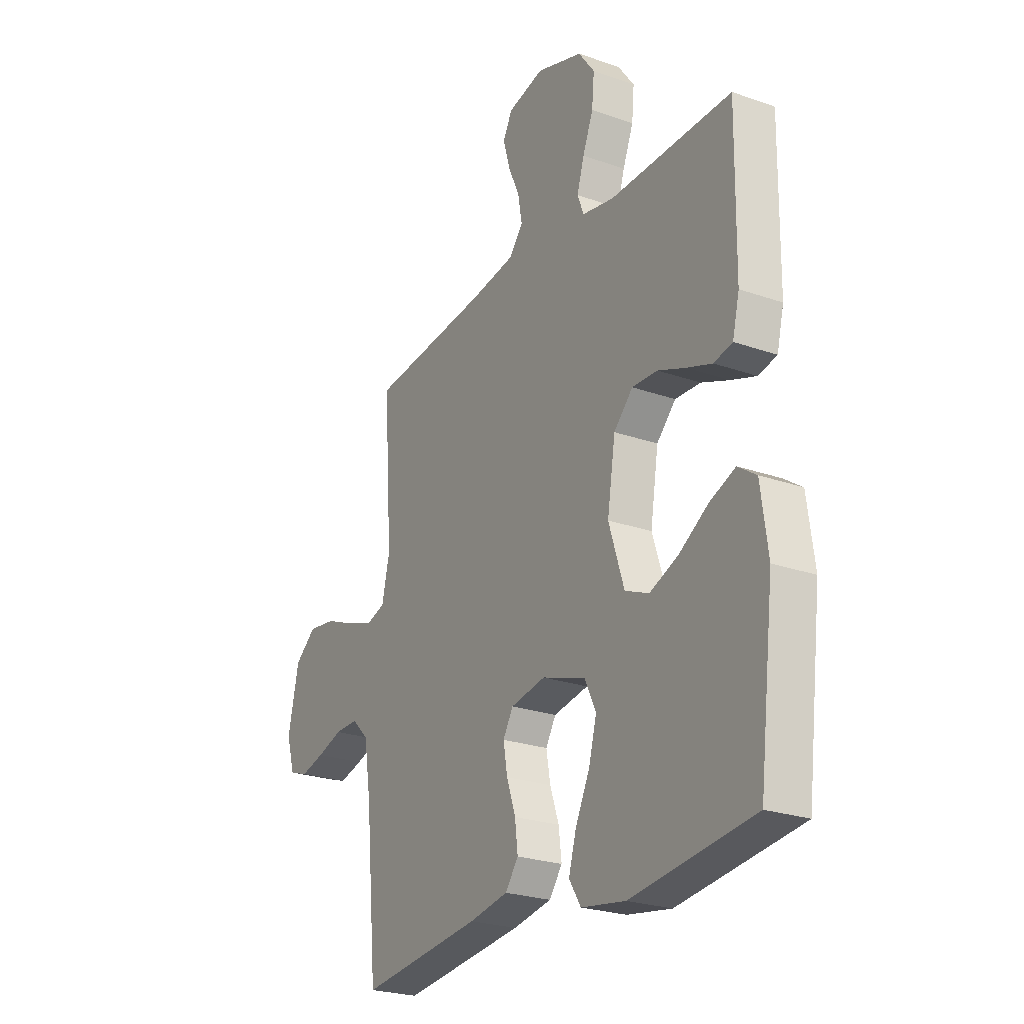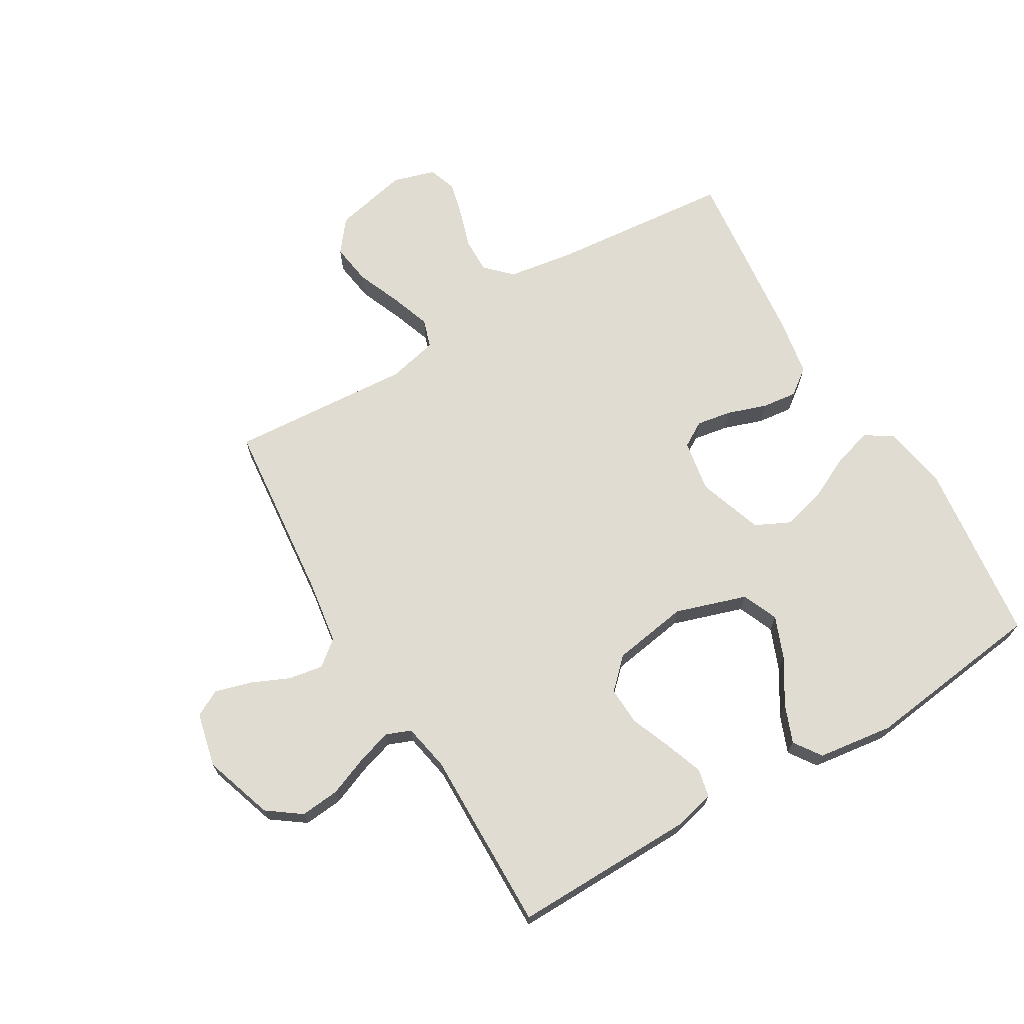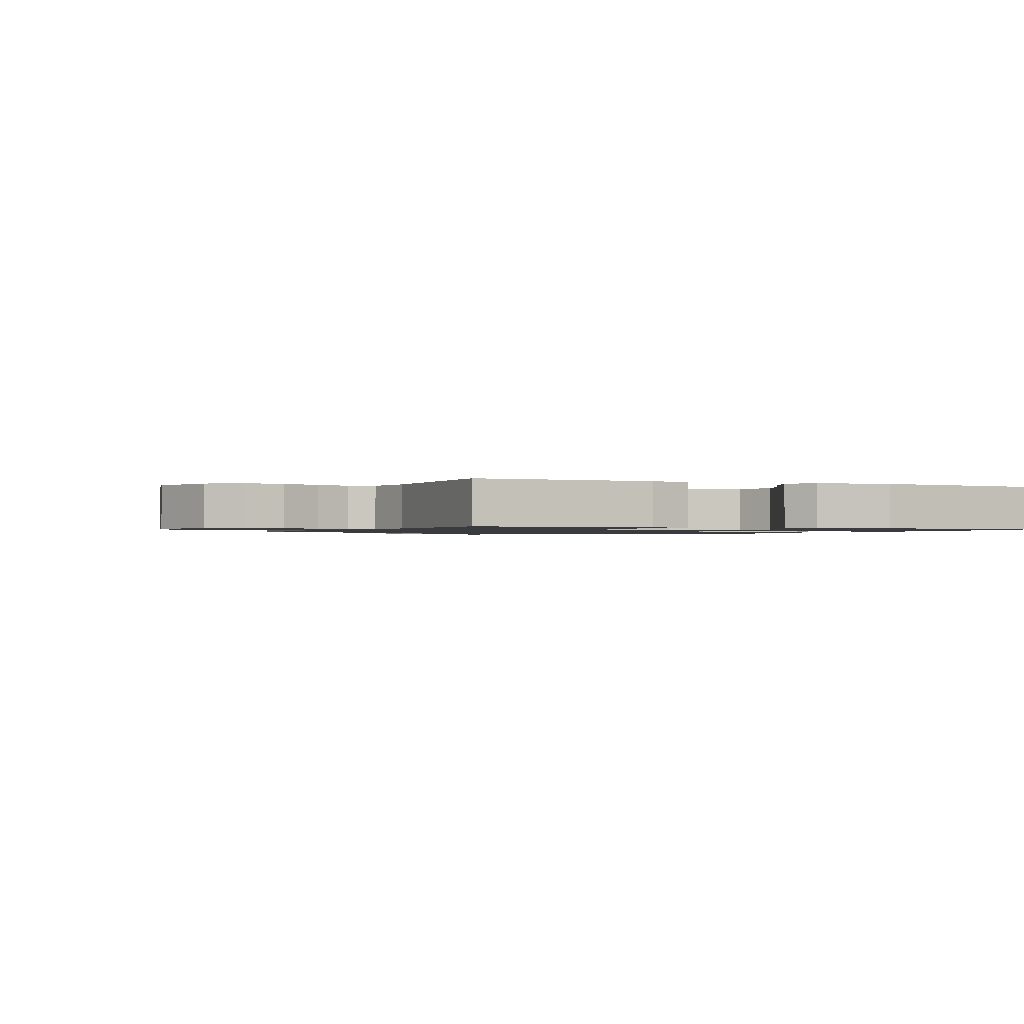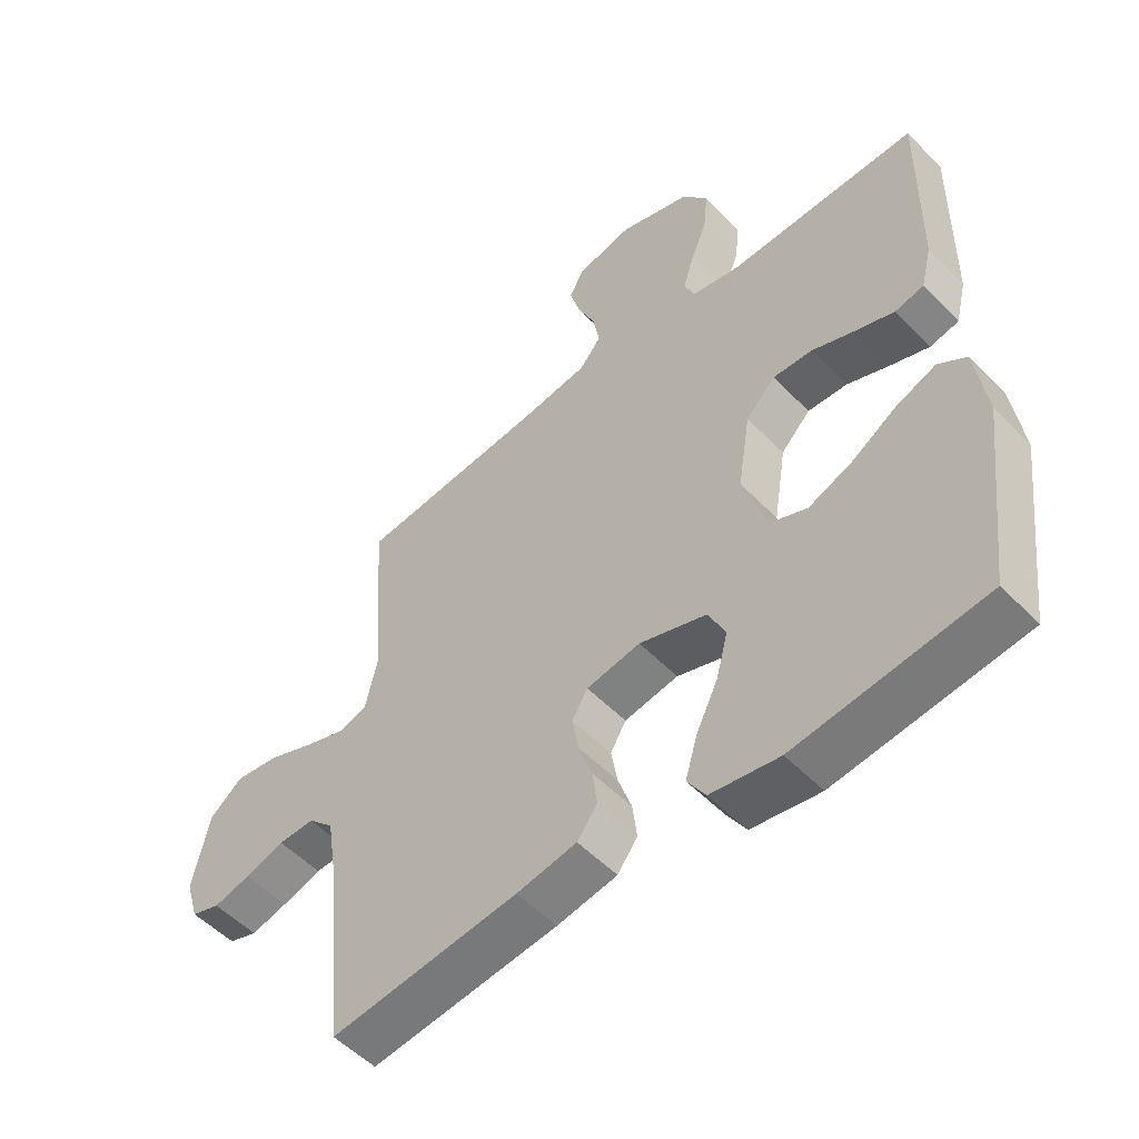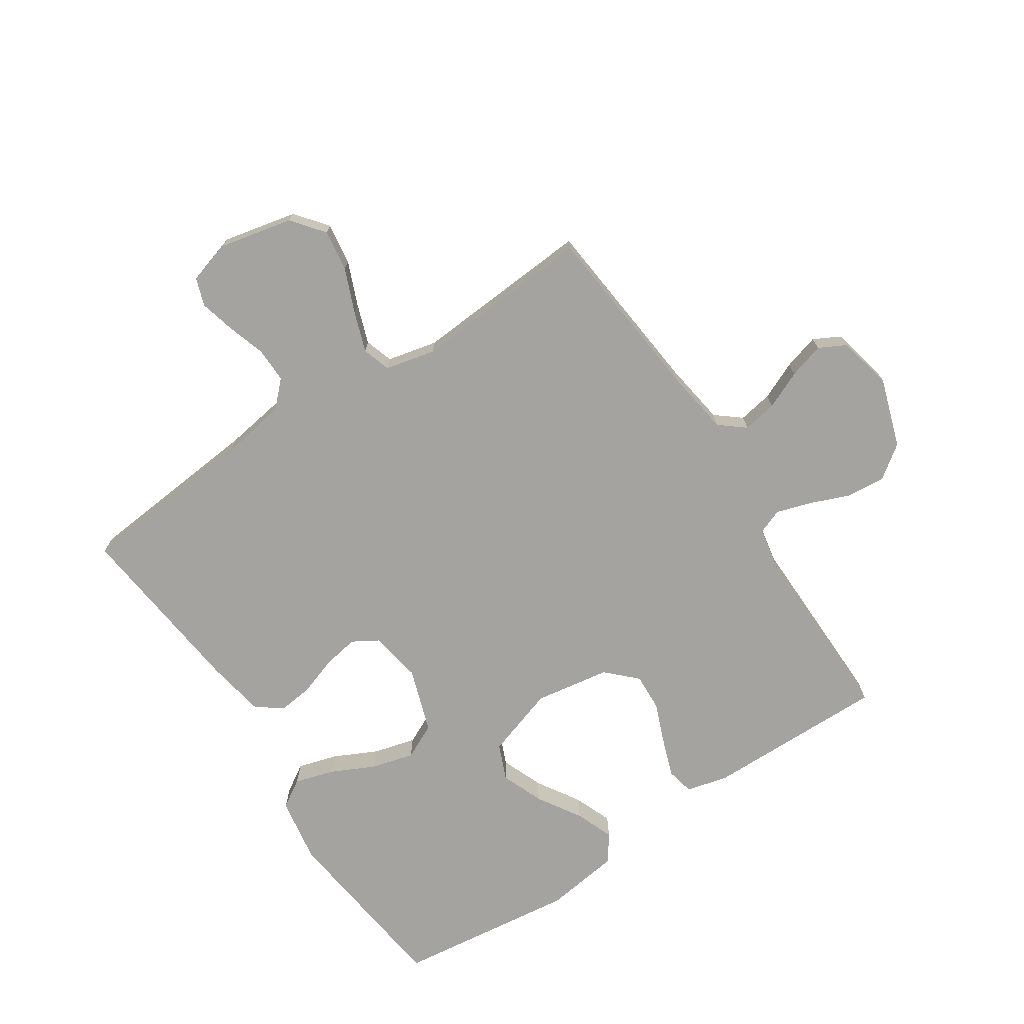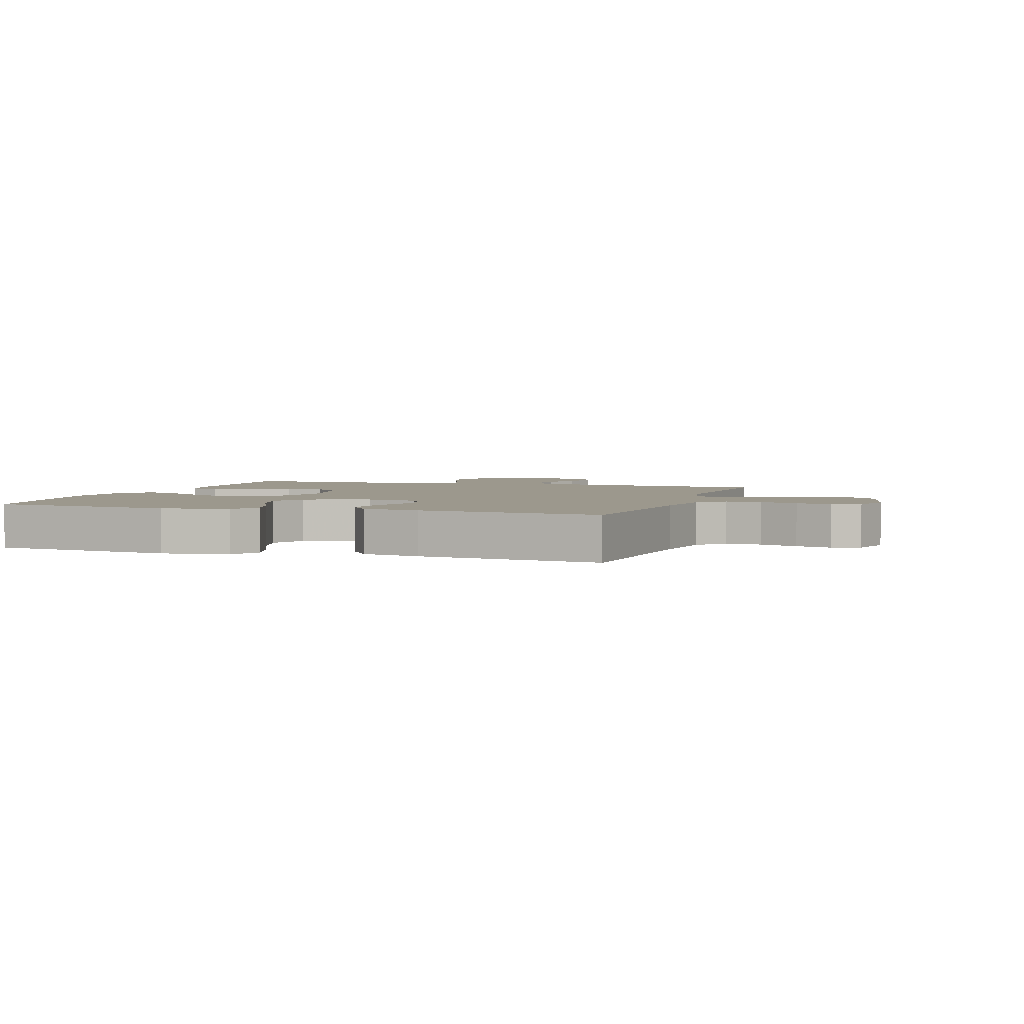
<metadata>
{"format":"obj","ext":"obj","renderer":"f3d","projection":"perspective","resolution":1024,"background":"white","views":[{"elev":-24.6,"azim":60.0,"up":"+Z"},{"elev":69.2,"azim":59.3,"up":"+Y"},{"elev":-1.1,"azim":66.0,"up":"+Y"},{"elev":-53.1,"azim":42.7,"up":"+Z"},{"elev":-72.8,"azim":-56.6,"up":"+Y"},{"elev":3.1,"azim":-161.8,"up":"+Y"}]}
</metadata>
<code>
v -0.5 0.07 -0.5
v -0.528 0.07 -0.2
v -0.545 0.07 -0.091
v -0.586 0.07 -0.05
v -0.644 0.07 -0.051
v -0.707 0.07 -0.071
v -0.766 0.07 -0.086
v -0.812 0.07 -0.07
v -0.833 0.07 0
v -0.806 0.07 0.123
v -0.753 0.07 0.165
v -0.684 0.07 0.155
v -0.611 0.07 0.125
v -0.545 0.07 0.102
v -0.498 0.07 0.117
v -0.479 0.07 0.2
v -0.5 0.07 0.5
v -0.2 0.07 0.53
v -0.092 0.07 0.546
v -0.058 0.07 0.588
v -0.068 0.07 0.645
v -0.096 0.07 0.708
v -0.113 0.07 0.767
v -0.09 0.07 0.811
v 0 0.07 0.832
v 0.115 0.07 0.794
v 0.155 0.07 0.739
v 0.149 0.07 0.674
v 0.123 0.07 0.609
v 0.105 0.07 0.551
v 0.121 0.07 0.51
v 0.2 0.07 0.495
v 0.5 0.07 0.5
v 0.496 0.07 0.2
v 0.479 0.07 0.131
v 0.433 0.07 0.121
v 0.371 0.07 0.143
v 0.303 0.07 0.17
v 0.24 0.07 0.173
v 0.193 0.07 0.125
v 0.173 0.07 0
v 0.211 0.07 -0.117
v 0.27 0.07 -0.142
v 0.34 0.07 -0.114
v 0.412 0.07 -0.069
v 0.475 0.07 -0.044
v 0.52 0.07 -0.075
v 0.537 0.07 -0.2
v 0.5 0.07 -0.5
v 0.2 0.07 -0.536
v 0.091 0.07 -0.518
v 0.062 0.07 -0.472
v 0.081 0.07 -0.407
v 0.116 0.07 -0.335
v 0.135 0.07 -0.264
v 0.107 0.07 -0.206
v 0 0.07 -0.17
v -0.086 0.07 -0.185
v -0.111 0.07 -0.227
v -0.101 0.07 -0.285
v -0.079 0.07 -0.349
v -0.072 0.07 -0.407
v -0.104 0.07 -0.45
v -0.2 0.07 -0.467
v -0.5 0 -0.5
v -0.528 0 -0.2
v -0.545 0 -0.091
v -0.586 0 -0.05
v -0.644 0 -0.051
v -0.707 0 -0.071
v -0.766 0 -0.086
v -0.812 0 -0.07
v -0.833 0 0
v -0.806 0 0.123
v -0.753 0 0.165
v -0.684 0 0.155
v -0.611 0 0.125
v -0.545 0 0.102
v -0.498 0 0.117
v -0.479 0 0.2
v -0.5 0 0.5
v -0.2 0 0.53
v -0.092 0 0.546
v -0.058 0 0.588
v -0.068 0 0.645
v -0.096 0 0.708
v -0.113 0 0.767
v -0.09 0 0.811
v 0 0 0.832
v 0.115 0 0.794
v 0.155 0 0.739
v 0.149 0 0.674
v 0.123 0 0.609
v 0.105 0 0.551
v 0.121 0 0.51
v 0.2 0 0.495
v 0.5 0 0.5
v 0.496 0 0.2
v 0.479 0 0.131
v 0.433 0 0.121
v 0.371 0 0.143
v 0.303 0 0.17
v 0.24 0 0.173
v 0.193 0 0.125
v 0.173 0 0
v 0.211 0 -0.117
v 0.27 0 -0.142
v 0.34 0 -0.114
v 0.412 0 -0.069
v 0.475 0 -0.044
v 0.52 0 -0.075
v 0.537 0 -0.2
v 0.5 0 -0.5
v 0.2 0 -0.536
v 0.091 0 -0.518
v 0.062 0 -0.472
v 0.081 0 -0.407
v 0.116 0 -0.335
v 0.135 0 -0.264
v 0.107 0 -0.206
v 0 0 -0.17
v -0.086 0 -0.185
v -0.111 0 -0.227
v -0.101 0 -0.285
v -0.079 0 -0.349
v -0.072 0 -0.407
v -0.104 0 -0.45
v -0.2 0 -0.467
f 63 64 1 2
f 60 61 62 63
f 59 60 63 2
f 58 59 2 3
f 57 58 3 4
f 51 52 53 54
f 51 54 55
f 50 51 55
f 49 50 55
f 48 49 55 56
f 44 45 46 47
f 43 44 47 48
f 35 36 37 38
f 33 34 35 38
f 32 33 38 39
f 31 32 39 40
f 26 27 28 29
f 26 29 30
f 25 26 30
f 24 25 30
f 21 22 23 24
f 20 21 24 30
f 19 20 30 31
f 16 17 18
f 15 16 18 19
f 10 11 12 13
f 10 13 14
f 9 10 14
f 8 9 14 15
f 5 6 7 8
f 43 48 56 57
f 42 43 57 4
f 41 42 4
f 40 41 4 5
f 15 19 31 40
f 5 8 15 40
f 66 65 128 127
f 127 126 125 124
f 66 127 124 123
f 67 66 123 122
f 68 67 122 121
f 118 117 116 115
f 119 118 115
f 119 115 114
f 119 114 113
f 120 119 113 112
f 111 110 109 108
f 112 111 108 107
f 102 101 100 99
f 102 99 98 97
f 103 102 97 96
f 104 103 96 95
f 93 92 91 90
f 94 93 90
f 94 90 89
f 94 89 88
f 88 87 86 85
f 94 88 85 84
f 95 94 84 83
f 82 81 80
f 83 82 80 79
f 77 76 75 74
f 78 77 74
f 78 74 73
f 79 78 73 72
f 72 71 70 69
f 121 120 112 107
f 68 121 107 106
f 68 106 105
f 69 68 105 104
f 104 95 83 79
f 104 79 72 69
f 1 65 66 2
f 2 66 67 3
f 3 67 68 4
f 4 68 69 5
f 5 69 70 6
f 6 70 71 7
f 7 71 72 8
f 8 72 73 9
f 9 73 74 10
f 10 74 75 11
f 11 75 76 12
f 12 76 77 13
f 13 77 78 14
f 14 78 79 15
f 15 79 80 16
f 16 80 81 17
f 17 81 82 18
f 18 82 83 19
f 19 83 84 20
f 20 84 85 21
f 21 85 86 22
f 22 86 87 23
f 23 87 88 24
f 24 88 89 25
f 25 89 90 26
f 26 90 91 27
f 27 91 92 28
f 28 92 93 29
f 29 93 94 30
f 30 94 95 31
f 31 95 96 32
f 32 96 97 33
f 33 97 98 34
f 34 98 99 35
f 35 99 100 36
f 36 100 101 37
f 37 101 102 38
f 38 102 103 39
f 39 103 104 40
f 40 104 105 41
f 41 105 106 42
f 42 106 107 43
f 43 107 108 44
f 44 108 109 45
f 45 109 110 46
f 46 110 111 47
f 47 111 112 48
f 48 112 113 49
f 49 113 114 50
f 50 114 115 51
f 51 115 116 52
f 52 116 117 53
f 53 117 118 54
f 54 118 119 55
f 55 119 120 56
f 56 120 121 57
f 57 121 122 58
f 58 122 123 59
f 59 123 124 60
f 60 124 125 61
f 61 125 126 62
f 62 126 127 63
f 63 127 128 64
f 64 128 65 1

</code>
